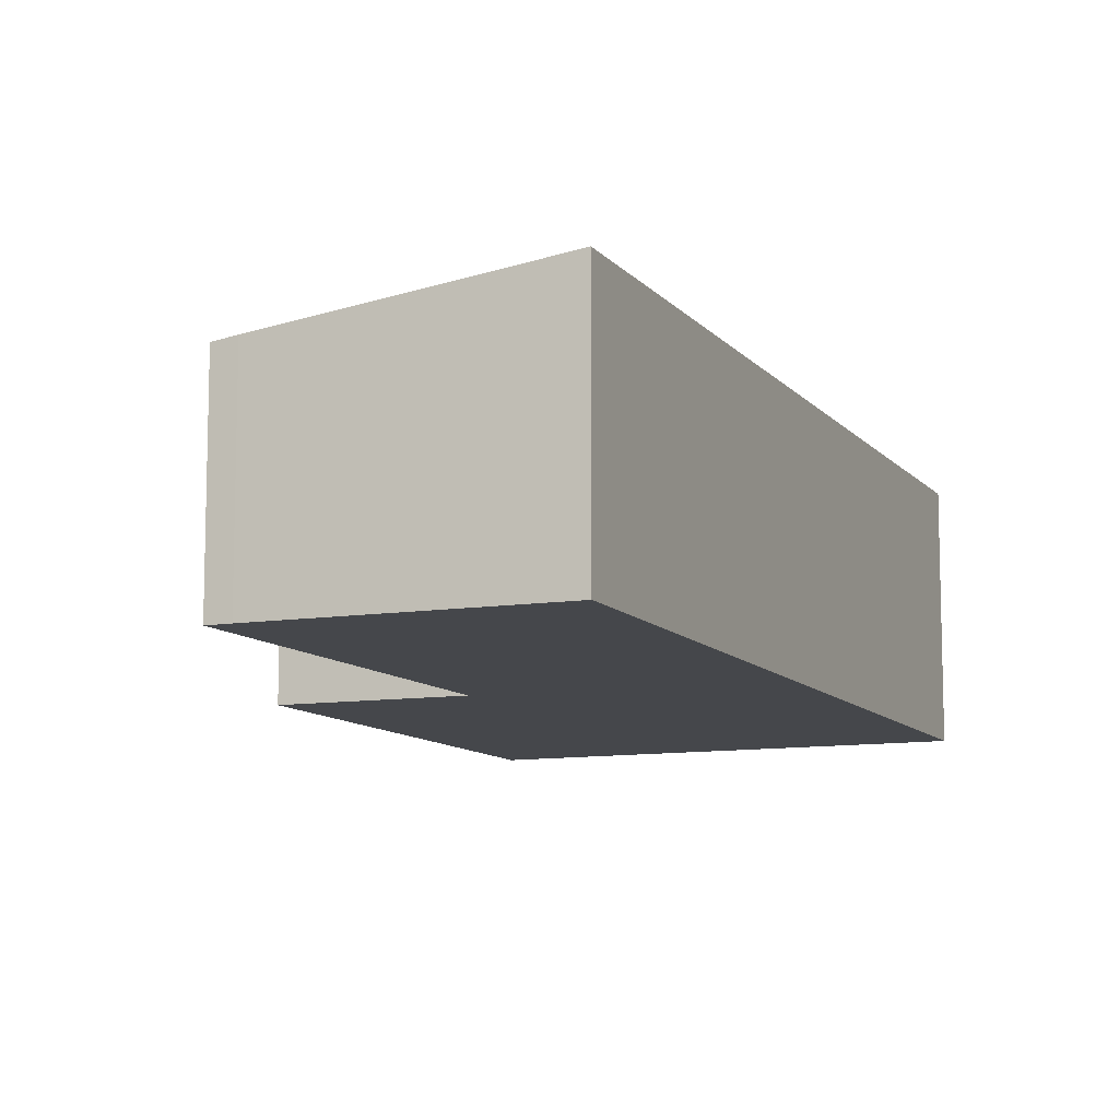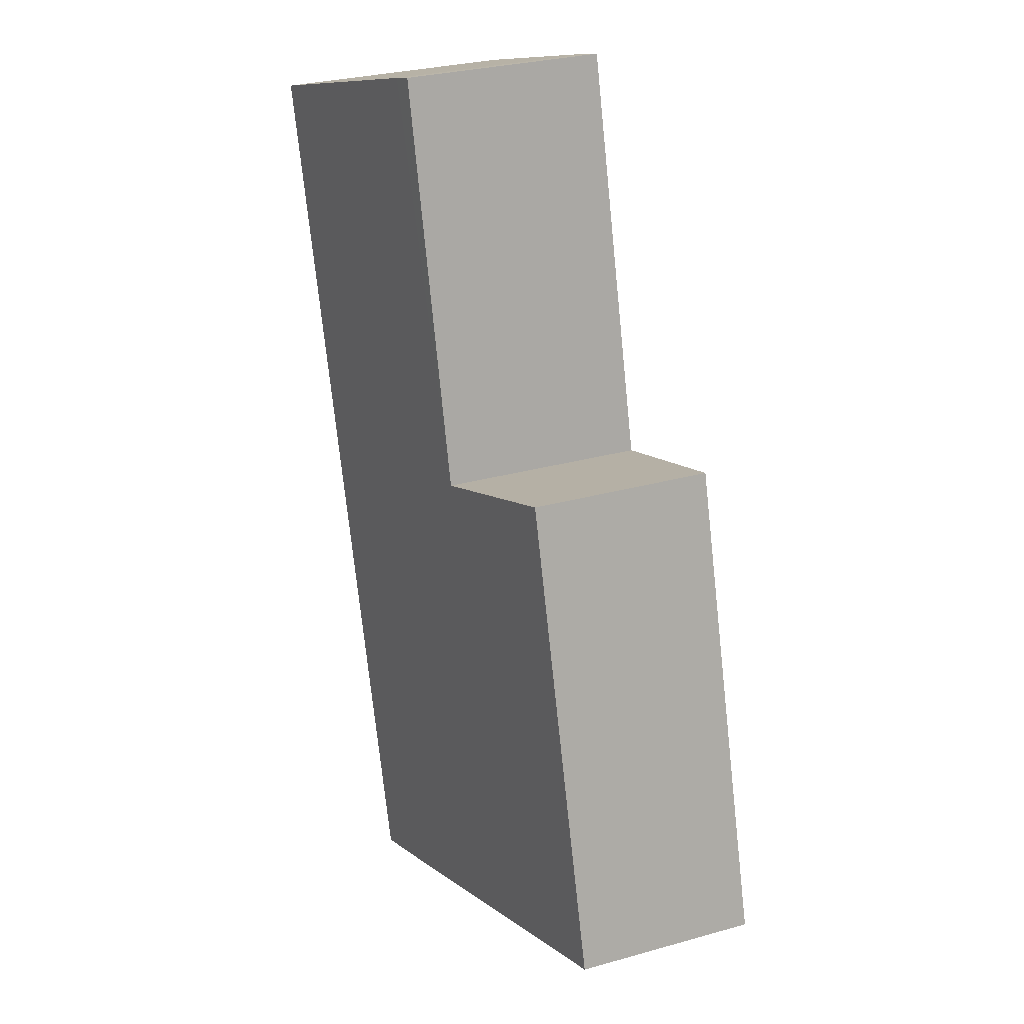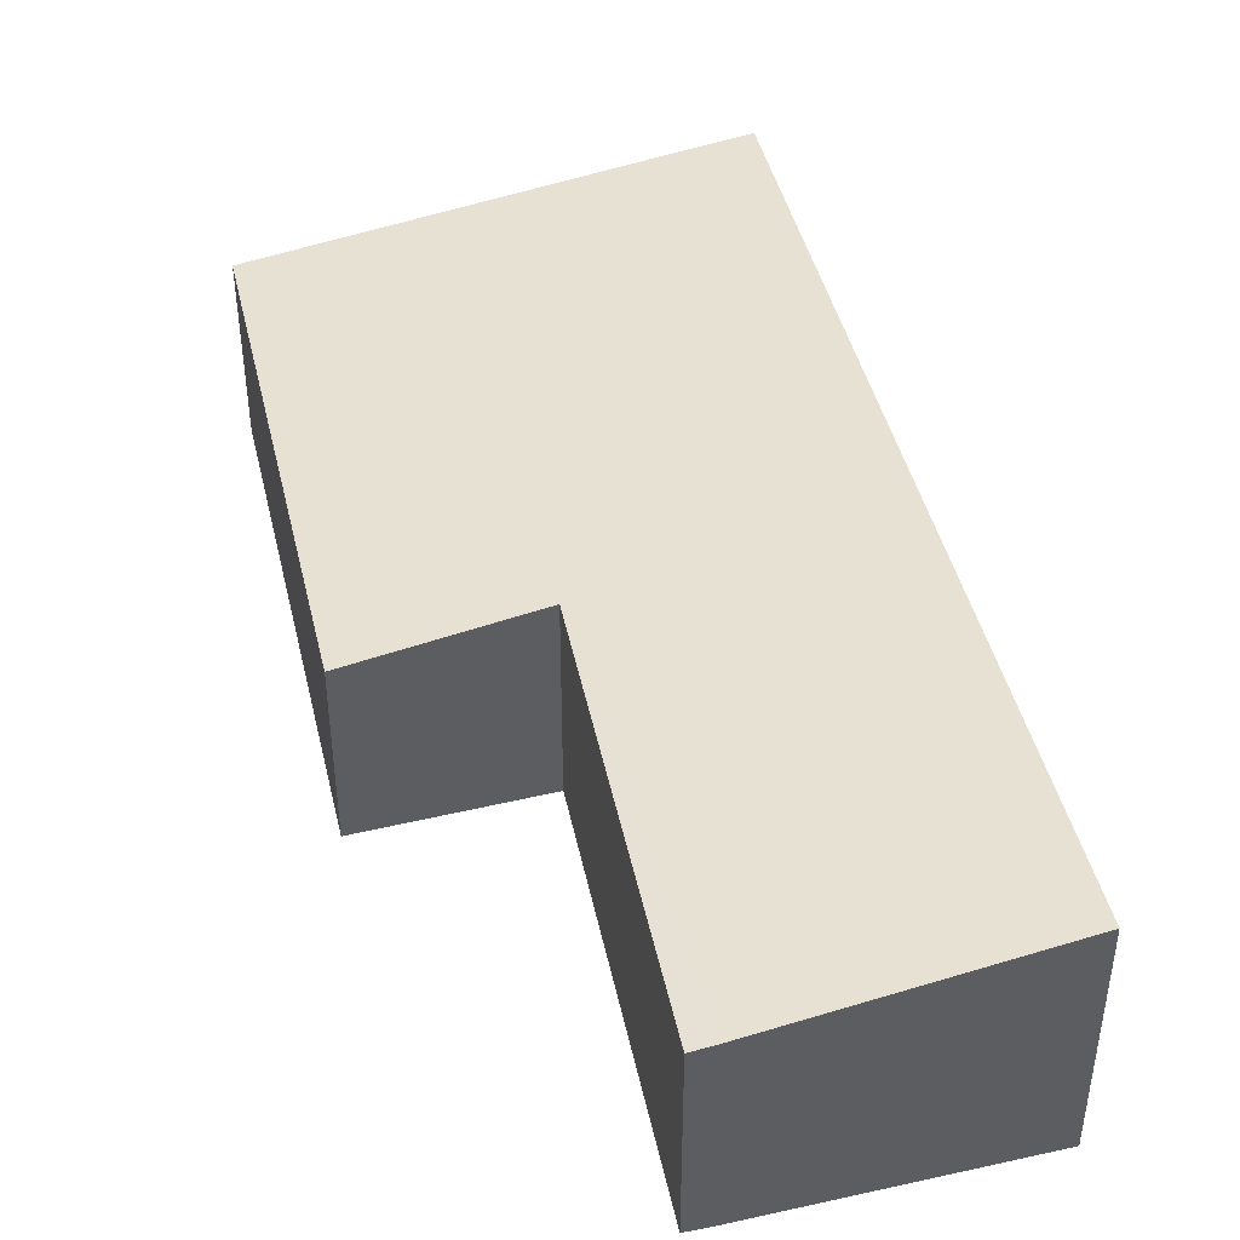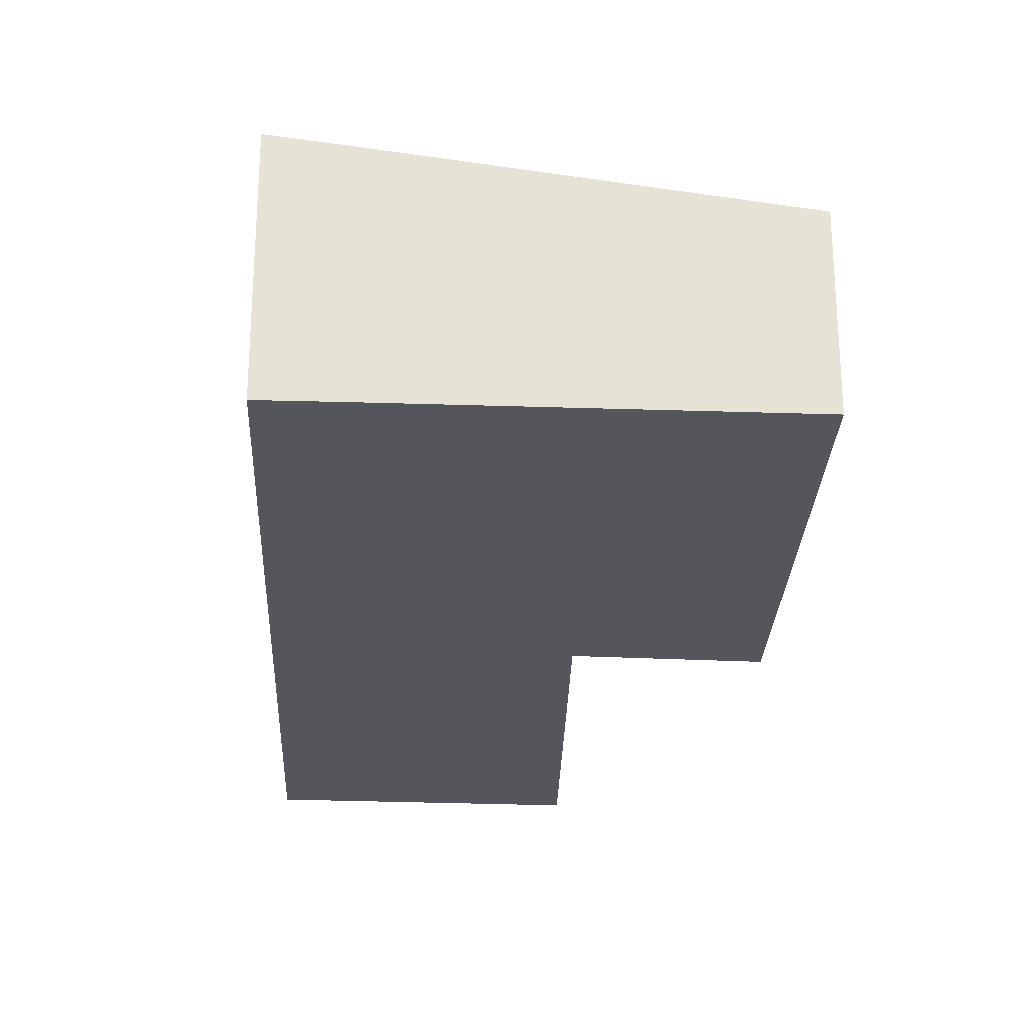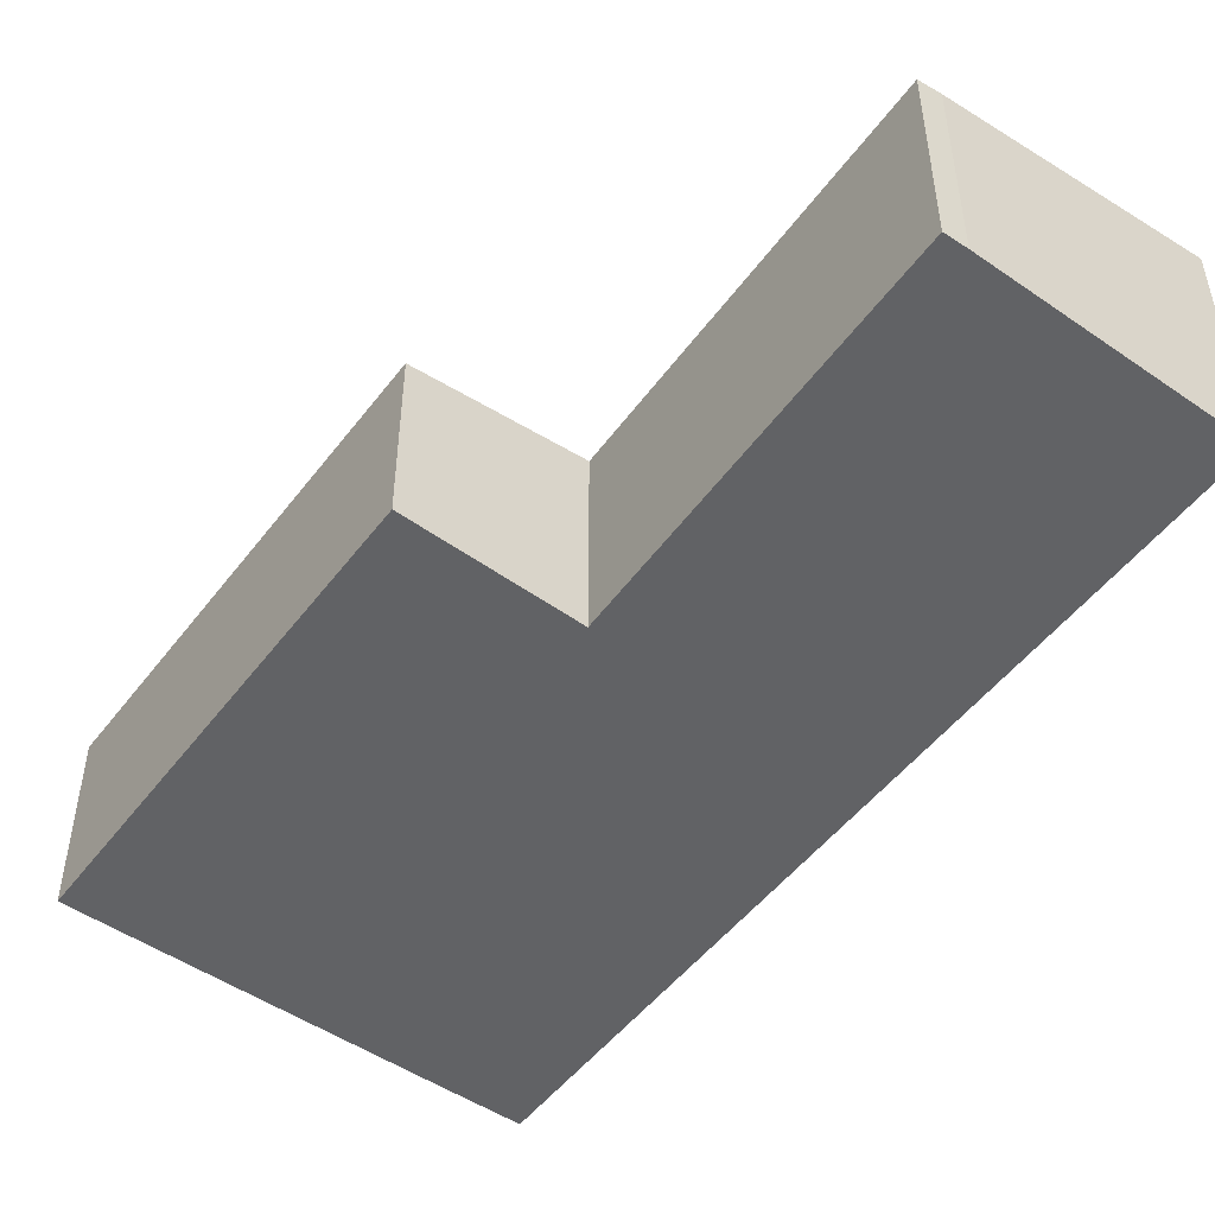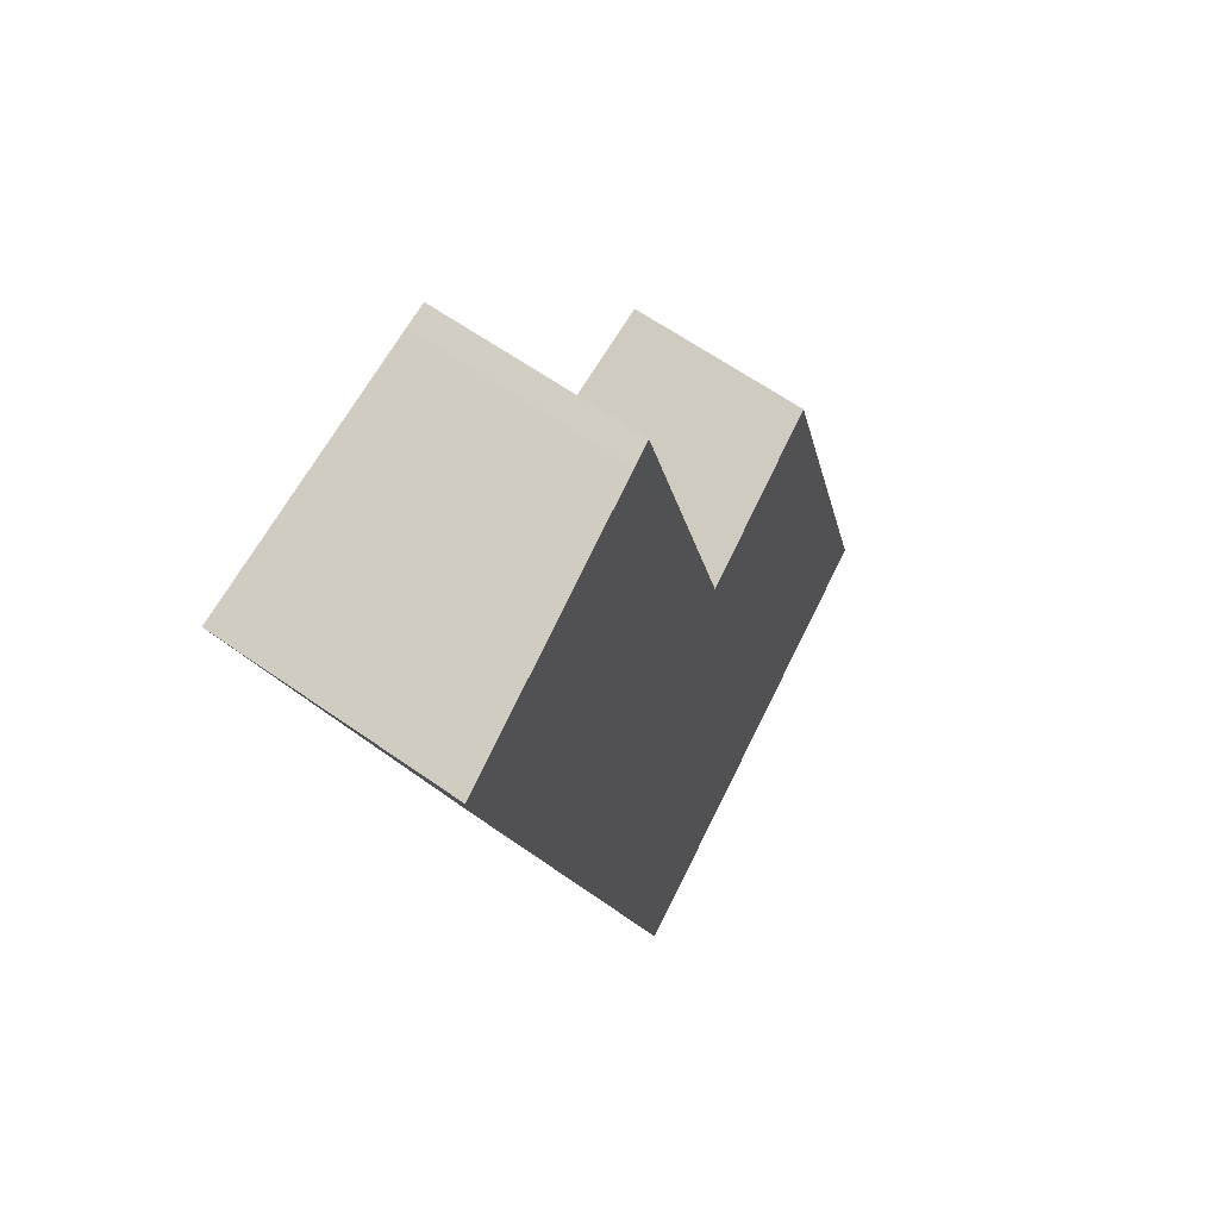
<metadata>
{"format":"obj","ext":"obj","renderer":"f3d","projection":"perspective","resolution":1024,"background":"white","views":[{"elev":-10.3,"azim":39.6,"up":"+Y"},{"elev":29.5,"azim":-112.4,"up":"+Z"},{"elev":45.0,"azim":3.2,"up":"+Y"},{"elev":-26.2,"azim":-166.0,"up":"+Y"},{"elev":-50.6,"azim":-19.6,"up":"+Y"},{"elev":62.9,"azim":125.5,"up":"+Z"}]}
</metadata>
<code>
v  6.147 2.923 11.37
v  4.303 2.902 5.799
v  5.829 2.88 11.46
v  9.749 3.409 10.22
v  6.12 3.409 -1.861
v  0 2.586 1.583e-16
v  5.025 3.262 -1.536
v  1.931 2.58 6.598
v  6.147 -6.963e-16 11.37
v  5.829 -7.018e-16 11.46
v  9.749 -6.26e-16 10.22
v  4.303 -3.551e-16 5.799
v  1.931 -4.04e-16 6.598
v  6.12 1.14e-16 -1.861
v  0 0 0
v  5.025 9.405e-17 -1.536
g defaultobject
f 1 2 3
f 2 1 4
f 2 4 5
f 2 5 6
f 6 5 7
f 6 8 2
f 3 9 1
f 9 3 10
f 1 11 4
f 11 1 9
f 8 12 2
f 12 8 13
f 11 5 4
f 5 11 14
f 14 7 5
f 7 14 6
f 6 14 15
f 15 14 16
f 15 8 6
f 8 15 13
f 12 3 2
f 3 12 10
f 9 14 11
f 14 9 10
f 14 10 12
f 14 12 13
f 14 13 15
f 14 15 16

</code>
